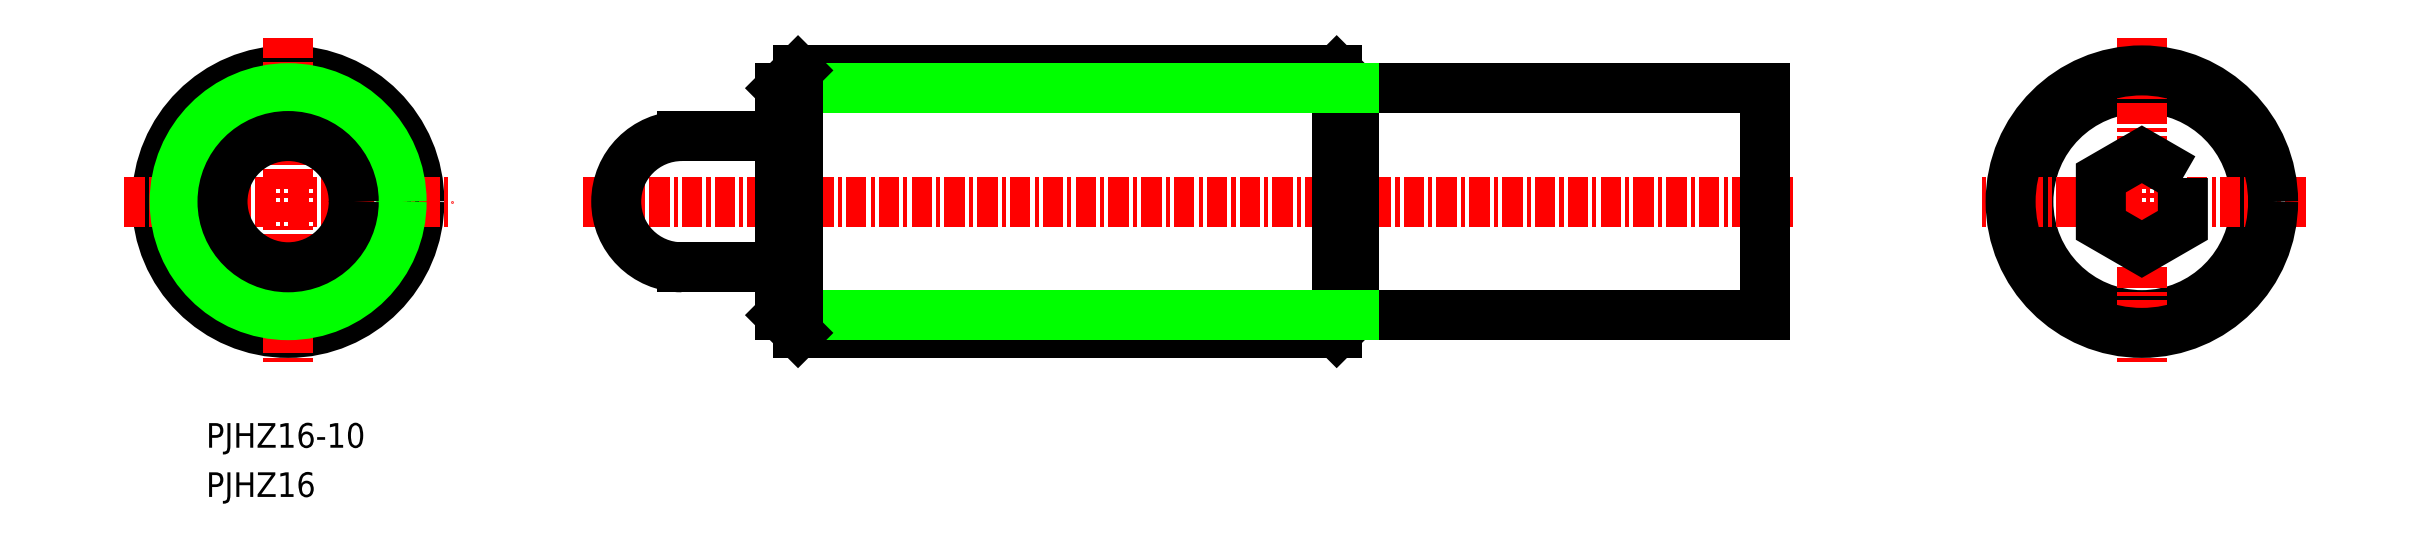
<metadata>
{"format":"dxf","ext":"dxf","renderer":"ezdxf+matplotlib","layout":"modelspace","background":"white","min_lineweight":24,"dpi":150}
</metadata>
<code>
0
SECTION
2
ENTITIES
0
CIRCLE
8
0
10
-6816
20
-224.7
30
0
40
8
0
LINE
8
0
10
-6751
20
-231.6
30
0
11
-6726
21
-231.6
31
0
0
LINE
8
0
10
-6751
20
-217.8
30
0
11
-6726
21
-217.8
31
0
0
LINE
8
0
10
-6749
20
-229.8
30
0
11
-6749
21
-229.8
31
0
0
TEXT
8
0
10
-6821
20
-242.7
30
0
40
1.5
1
PJHZ16
0
TEXT
8
0
10
-6821
20
-239.7
30
0
40
1.5
1
PJHZ16-10
0
LINE
8
CENTER
10
-6816
20
-214.7
30
0
11
-6816
21
-234.7
31
0
0
LINE
8
CENTER
10
-6826
20
-224.7
30
0
11
-6806
21
-224.7
31
0
0
LINE
8
CENTER
10
-6798
20
-224.7
30
0
11
-6724
21
-224.7
31
0
0
LINE
8
0
10
-6726
20
-217.8
30
0
11
-6726
21
-231.6
31
0
0
CIRCLE
8
0
10
-6816
20
-224.7
30
0
40
6.918
0
LINE
8
0
10
-6751
20
-217.8
30
0
11
-6752
21
-216.7
31
0
0
LINE
8
0
10
-6752
20
-232.7
30
0
11
-6752
21
-216.7
31
0
0
LINE
8
0
10
-6751
20
-231.6
30
0
11
-6751
21
-217.8
31
0
0
LINE
8
0
10
-6785
20
-216.7
30
0
11
-6752
21
-216.7
31
0
0
LINE
8
0
10
-6785
20
-232.7
30
0
11
-6752
21
-232.7
31
0
0
LINE
8
0
10
-6751
20
-217.8
30
0
11
-6786
21
-217.8
31
0
0
LINE
8
0
10
-6751
20
-231.6
30
0
11
-6752
21
-232.7
31
0
0
LINE
8
0
10
-6751
20
-231.6
30
0
11
-6786
21
-231.6
31
0
0
LINE
8
0
10
-6786
20
-231.6
30
0
11
-6785
21
-232.7
31
0
0
LINE
8
0
10
-6786
20
-231.6
30
0
11
-6786
21
-217.8
31
0
0
LINE
8
0
10
-6785
20
-232.7
30
0
11
-6785
21
-216.7
31
0
0
LINE
8
0
10
-6786
20
-217.8
30
0
11
-6785
21
-216.7
31
0
0
CIRCLE
8
0
10
-6703
20
-224.7
30
0
40
6.918
0
LINE
8
CENTER
10
-6693
20
-224.7
30
0
11
-6713
21
-224.7
31
0
0
LINE
8
CENTER
10
-6703
20
-214.7
30
0
11
-6703
21
-234.7
31
0
0
CIRCLE
8
0
10
-6703
20
-224.7
30
0
40
8
0
POLYLINE
8
0
66
     1
10
0
20
0
30
0
0
VERTEX
8
0
10
-6701
20
-223.3
30
0
0
VERTEX
8
0
10
-6703
20
-221.8
30
0
0
VERTEX
8
0
10
-6706
20
-223.3
30
0
0
VERTEX
8
0
10
-6706
20
-226.1
30
0
0
VERTEX
8
0
10
-6703
20
-227.6
30
0
0
VERTEX
8
0
10
-6701
20
-226.1
30
0
0
VERTEX
8
0
10
-6701
20
-223.3
30
0
0
SEQEND
8
0
0
CIRCLE
8
0
10
-6816
20
-224.7
30
0
40
4
0
LINE
8
0
10
-6792
20
-220.7
30
0
11
-6786
21
-220.7
31
0
0
LINE
8
0
10
-6792
20
-228.7
30
0
11
-6786
21
-228.7
31
0
0
ARC
8
0
10
-6792
20
-224.7
30
0
40
4
50
90
51
270
0
ENDSEC
0
EOF

</code>
